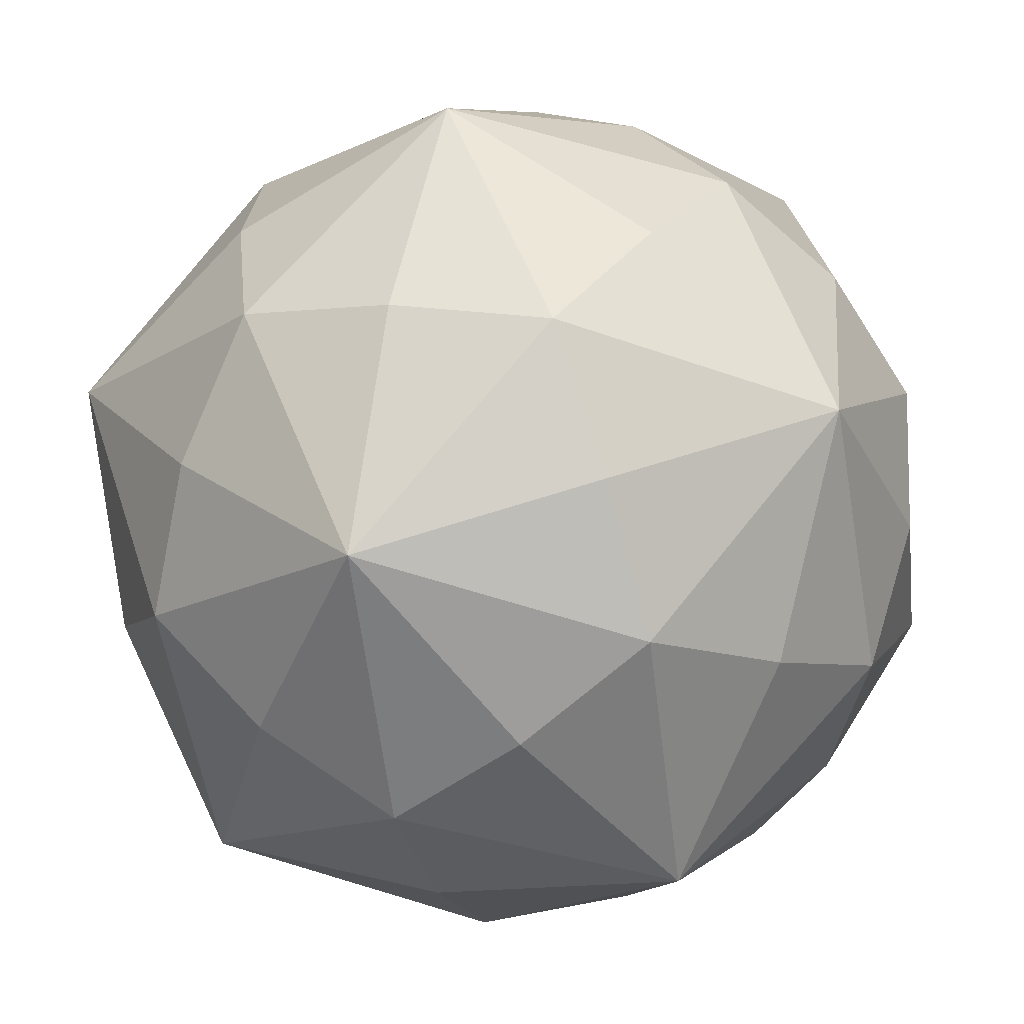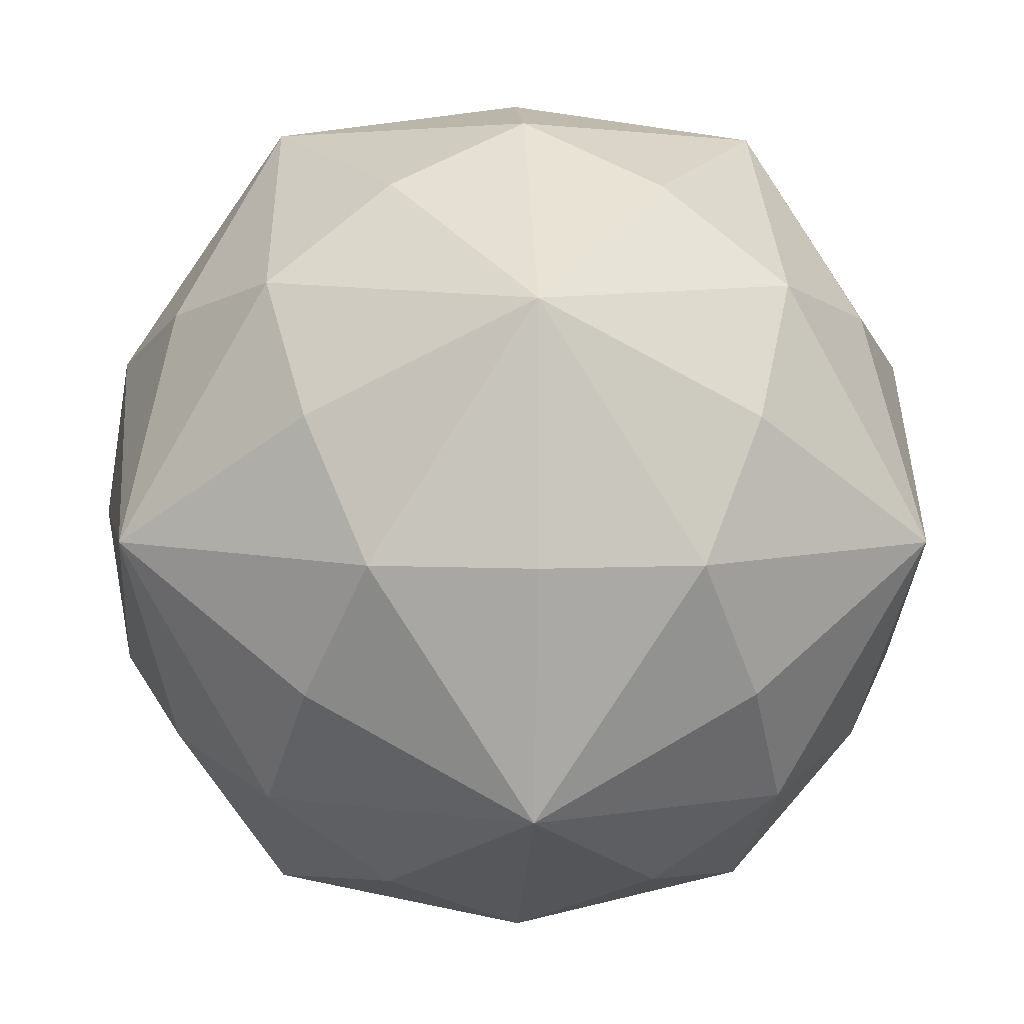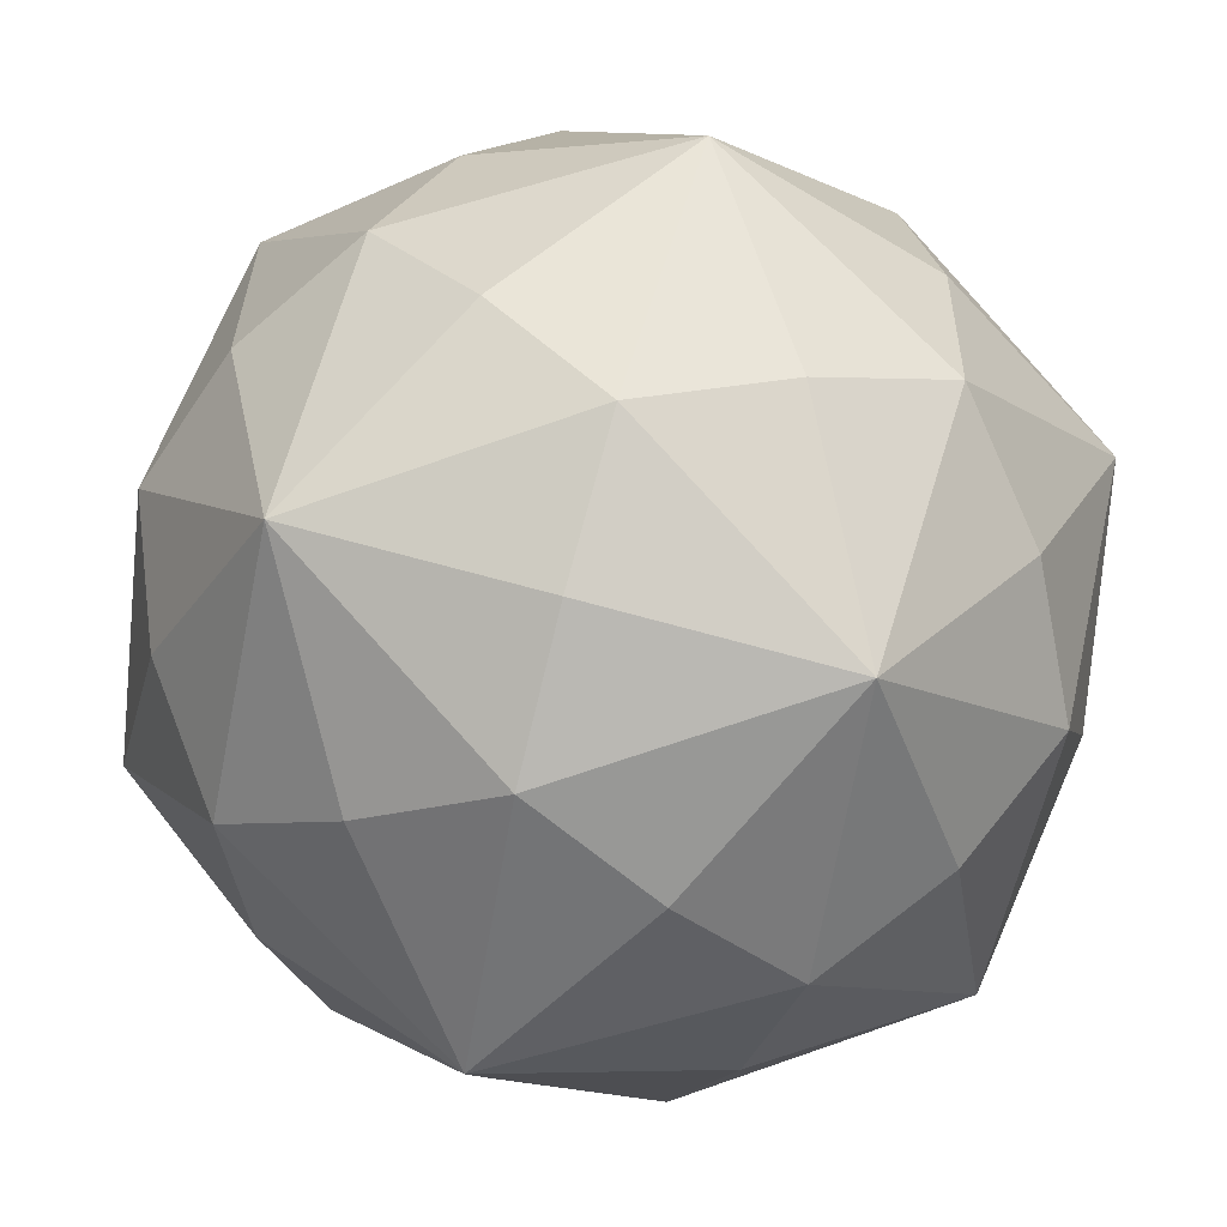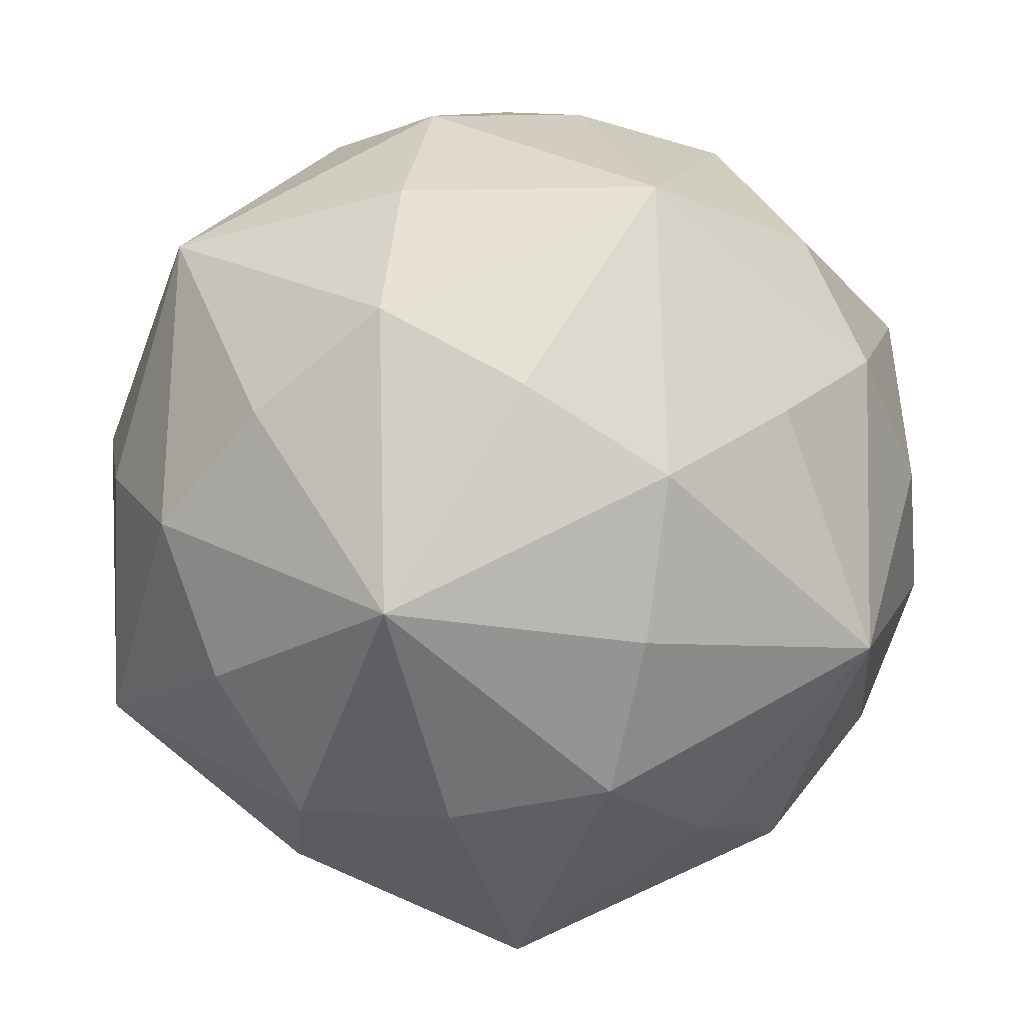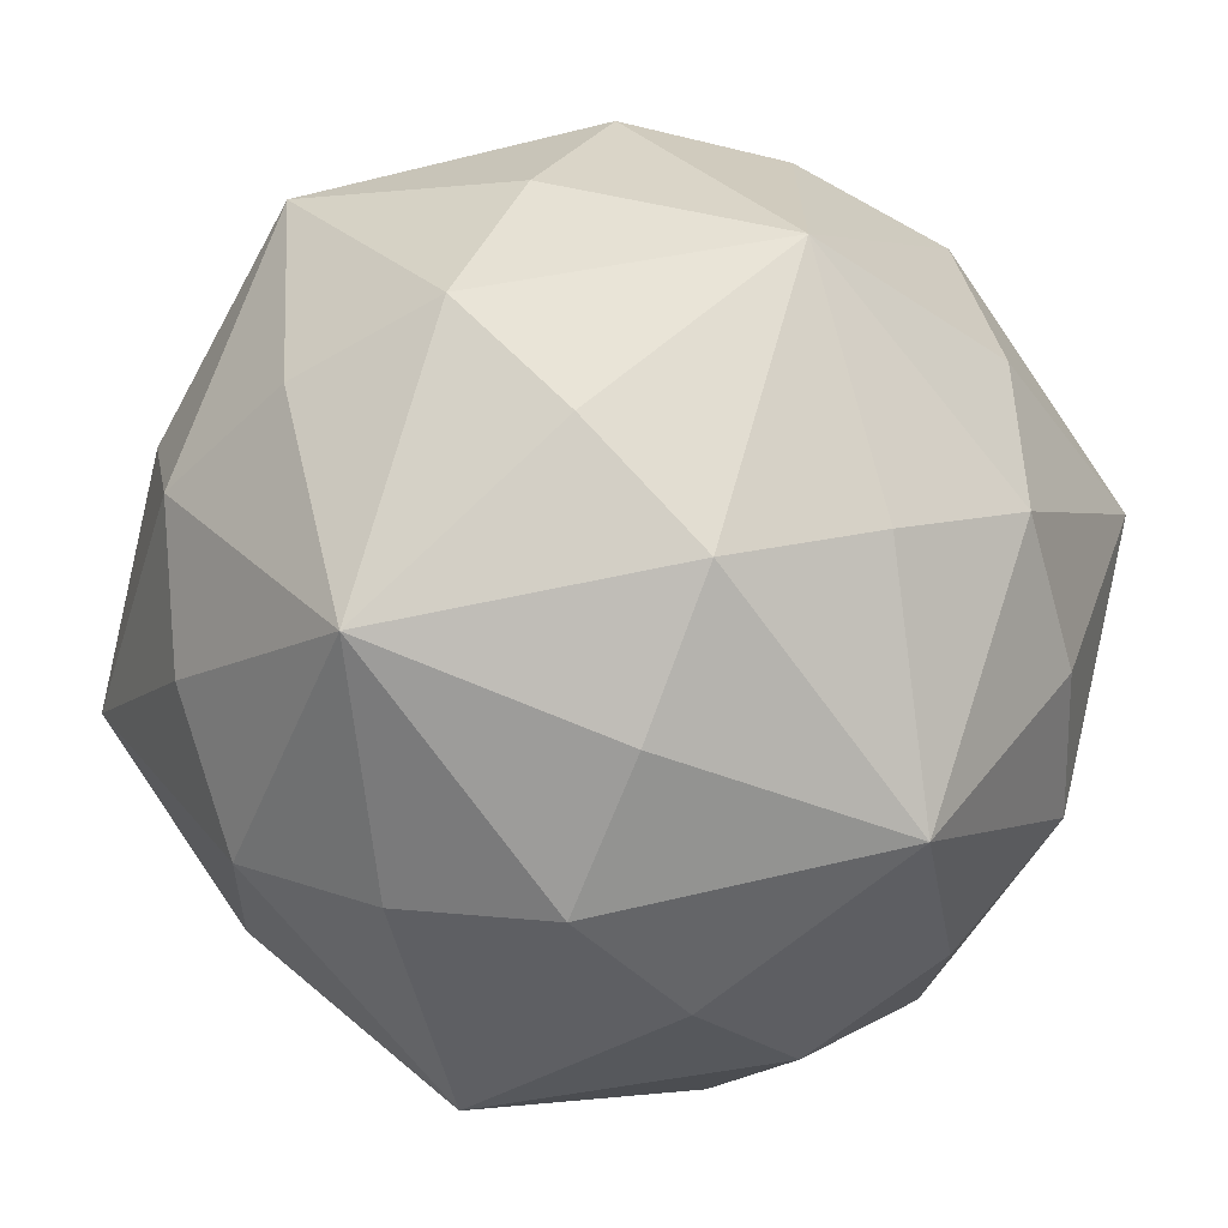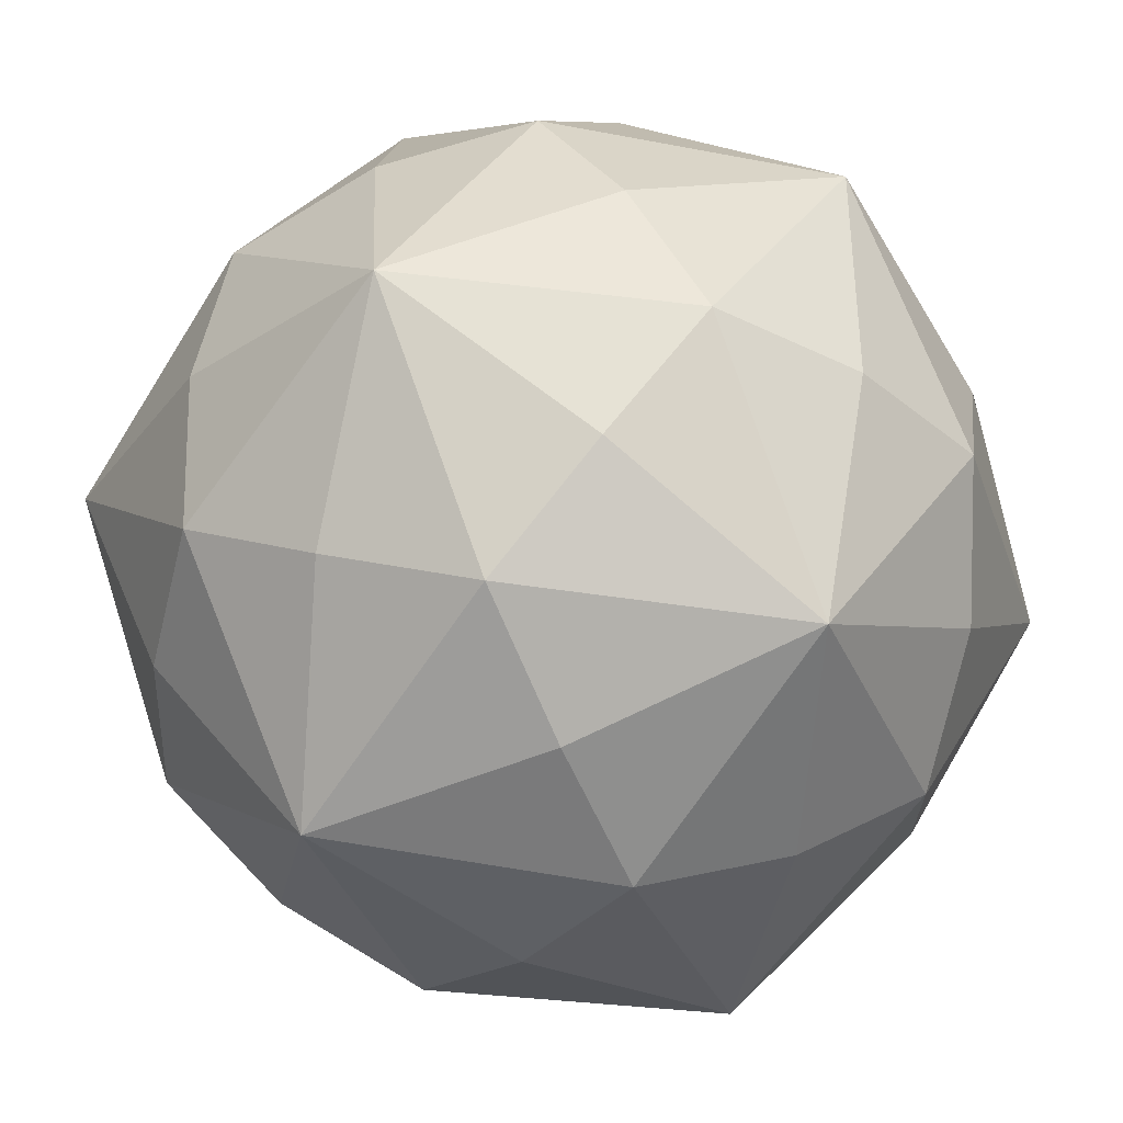
<metadata>
{"format":"obj","ext":"obj","renderer":"f3d","projection":"perspective","resolution":1024,"background":"white","views":[{"elev":-48.9,"azim":-141.0,"up":"+Z"},{"elev":-0.7,"azim":4.3,"up":"+Y"},{"elev":-62.4,"azim":56.4,"up":"+Y"},{"elev":9.3,"azim":-18.0,"up":"+Z"},{"elev":-68.9,"azim":166.3,"up":"+Y"},{"elev":-38.9,"azim":-30.8,"up":"+Y"}]}
</metadata>
<code>
o Shape_IndexedFaceSet_Shape_IndexedFaceSet.001
v -0.1315 0.1338 -0.9913
v 0.2383 0.1273 -0.9913
v -0.1315 -0.4472 -0.9913
v -0.4885 0.1273 -0.8949
v -0.1114 0.6944 -0.8399
v 0.3883 -0.2007 -0.9093
v -0.6119 -0.2007 -0.7767
v 0.3991 0.4173 -0.8273
v 0.5004 -0.5093 -0.7389
v 0.8487 0.07639 -0.6884
v -0.601 0.4173 -0.6947
v -0.6757 -0.5093 -0.5829
v -0.9988 0.07639 -0.4433
v 0.5211 0.6667 -0.5829
v 0.2291 -0.7421 -0.644
v -0.655 0.6667 -0.4269
v -0.3891 -0.7421 -0.562
v 0.2576 0.8759 -0.4293
v 0.7597 -0.4586 -0.48
v -0.06453 -0.9027 -0.4865
v 0.5547 -0.9236 -0.1983
v -0.3606 0.8759 -0.3473
v -0.8586 -0.4586 -0.2653
v -0.5872 -0.9236 -0.0468
v 0.7773 0.5414 -0.3473
v -0.03104 1 -0.234
v 0.5872 0.9236 0.0468
v 0.9451 -0.3634 -0.1744
v -0.841 0.5414 -0.1327
v -0.5547 0.9236 0.1983
v -0.9579 -0.3634 0.07801
v 0.9579 0.3634 -0.07801
v 1 -0 -0.1327
v -0.0176 -1 -0.1327
v -0.9451 0.3634 0.1744
v -1 0 0.1327
v 0.0176 1 0.1327
v 0.841 -0.5414 0.1327
v 0.9988 -0.07639 0.4433
v 0.03104 -1 0.234
v -0.7773 -0.5414 0.3473
v -0.8487 -0.07639 0.6884
v 0.8586 0.4586 0.2653
v 0.06453 0.9027 0.4865
v 0.655 -0.6667 0.4269
v 0.3606 -0.8759 0.3473
v -0.7597 0.4586 0.48
v -0.5211 -0.6667 0.5829
v -0.2576 -0.8759 0.4293
v 0.6757 0.5093 0.5829
v 0.3891 0.7421 0.562
v 0.1114 -0.6944 0.8399
v -0.5004 0.5093 0.7389
v -0.2291 0.7421 0.644
v 0.1315 0.4472 0.9913
v 0.601 -0.4173 0.6947
v -0.3991 -0.4173 0.8273
v 0.6119 0.2007 0.7767
v 0.4885 -0.1273 0.8949
v -0.3883 0.2007 0.9093
v -0.2383 -0.1273 0.9913
v 0.1315 -0.1338 0.9913
f 3 1 2
f 3 4 1
f 1 5 2
f 2 6 3
f 1 4 5
f 4 3 7
f 2 5 8
f 3 6 9
f 6 2 10
f 4 11 5
f 3 12 7
f 7 13 4
f 5 14 8
f 8 10 2
f 6 10 9
f 9 15 3
f 5 11 16
f 11 4 13
f 7 12 13
f 12 3 17
f 8 14 10
f 14 5 18
f 9 10 19
f 3 15 20
f 15 9 21
f 11 13 16
f 16 22 5
f 12 23 13
f 3 20 17
f 17 24 12
f 14 25 10
f 5 26 18
f 18 27 14
f 10 28 19
f 19 21 9
f 15 21 20
f 16 13 29
f 5 22 26
f 22 16 30
f 13 23 31
f 23 12 24
f 17 20 24
f 10 25 32
f 25 14 27
f 18 26 27
f 19 28 21
f 28 10 33
f 20 21 34
f 13 35 29
f 29 30 16
f 22 30 26
f 23 24 31
f 31 36 13
f 20 34 24
f 25 27 32
f 32 33 10
f 26 37 27
f 28 38 21
f 33 39 28
f 21 40 34
f 29 35 30
f 35 13 36
f 26 30 37
f 31 24 41
f 36 31 42
f 24 34 40
f 32 27 43
f 33 32 39
f 27 37 44
f 21 38 45
f 38 28 39
f 40 21 46
f 35 47 30
f 36 42 35
f 30 44 37
f 24 48 41
f 41 42 31
f 40 49 24
f 27 50 43
f 43 39 32
f 44 51 27
f 38 39 45
f 45 46 21
f 46 52 40
f 30 47 53
f 47 35 42
f 44 30 54
f 41 48 42
f 48 24 49
f 49 40 52
f 43 50 39
f 50 27 51
f 51 44 55
f 45 39 56
f 46 45 52
f 47 42 53
f 53 54 30
f 54 55 44
f 48 57 42
f 49 52 48
f 50 58 39
f 51 55 50
f 39 59 56
f 56 52 45
f 53 42 60
f 54 53 55
f 42 57 61
f 57 48 52
f 39 58 59
f 58 50 55
f 56 59 52
f 42 61 60
f 60 55 53
f 57 52 61
f 58 55 59
f 59 62 52
f 60 61 55
f 61 52 62
f 59 55 62
f 61 62 55

</code>
